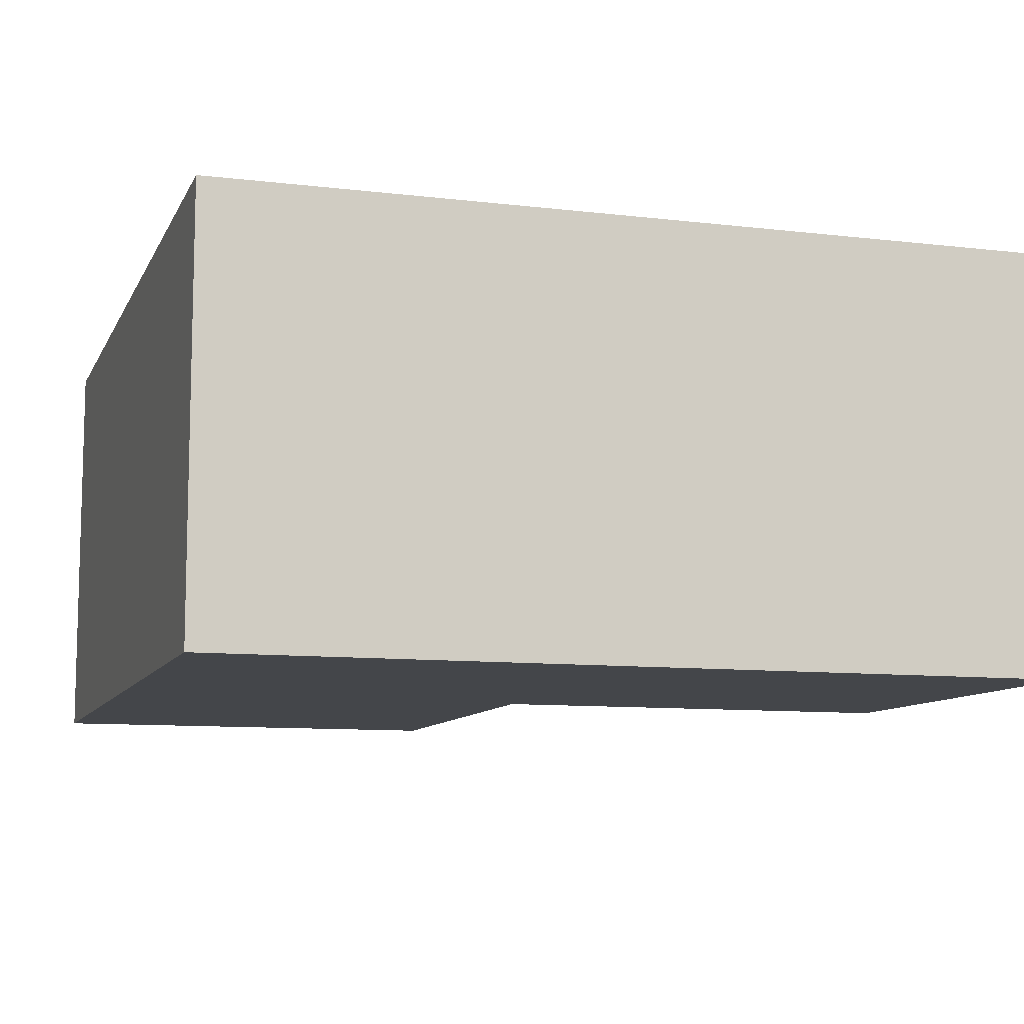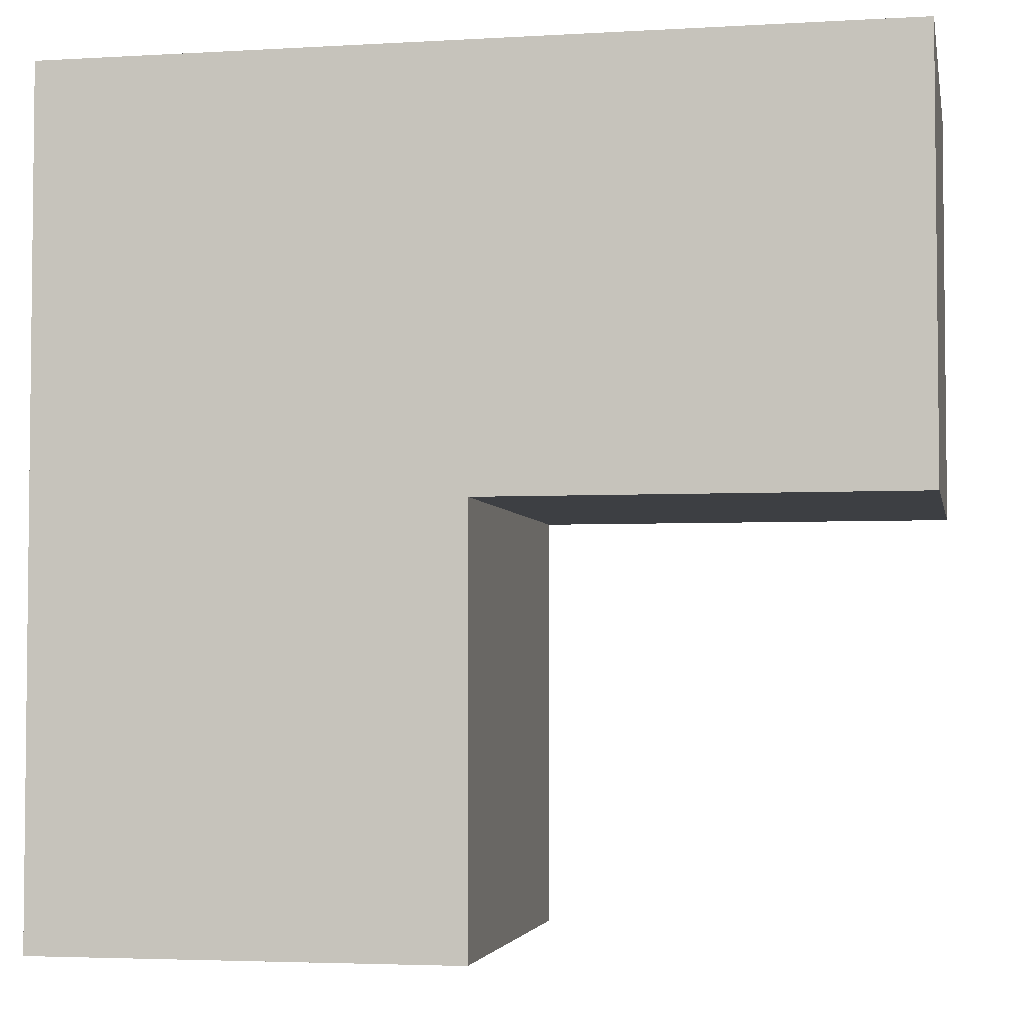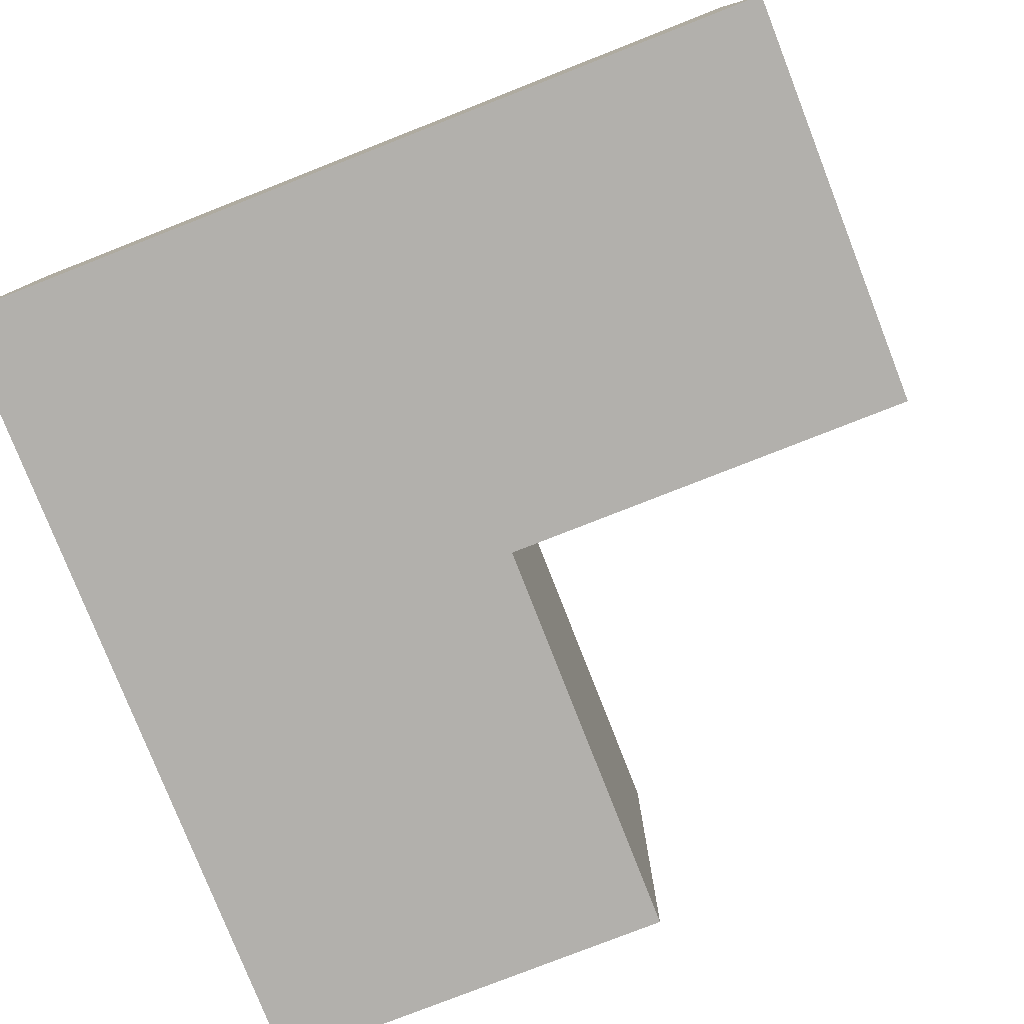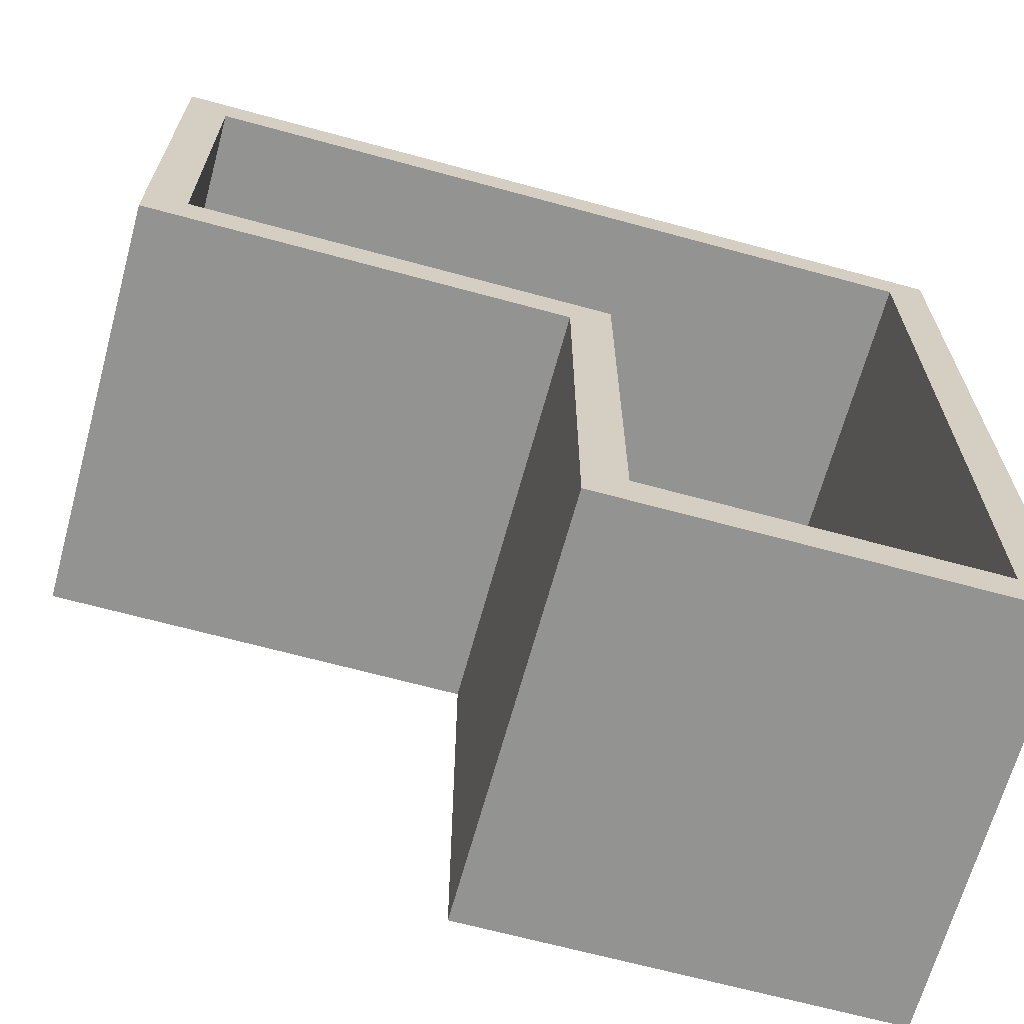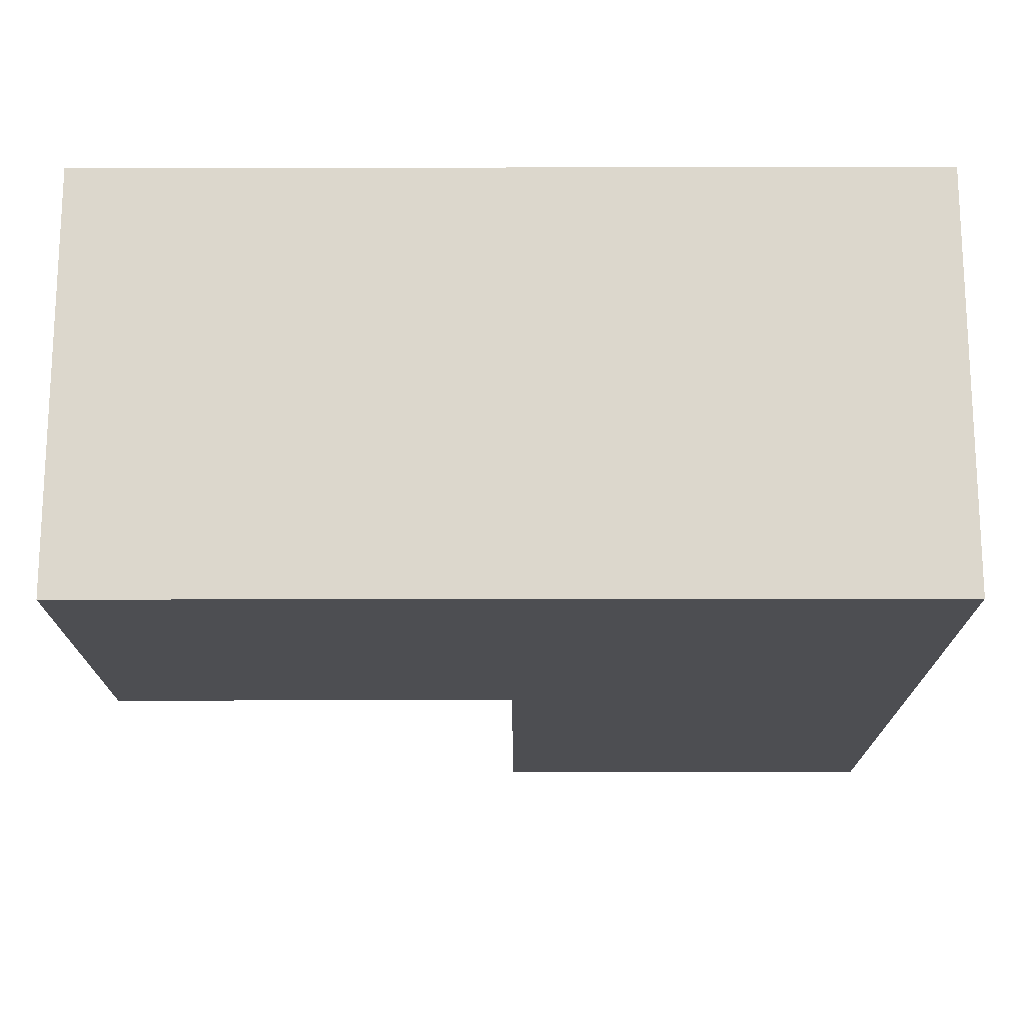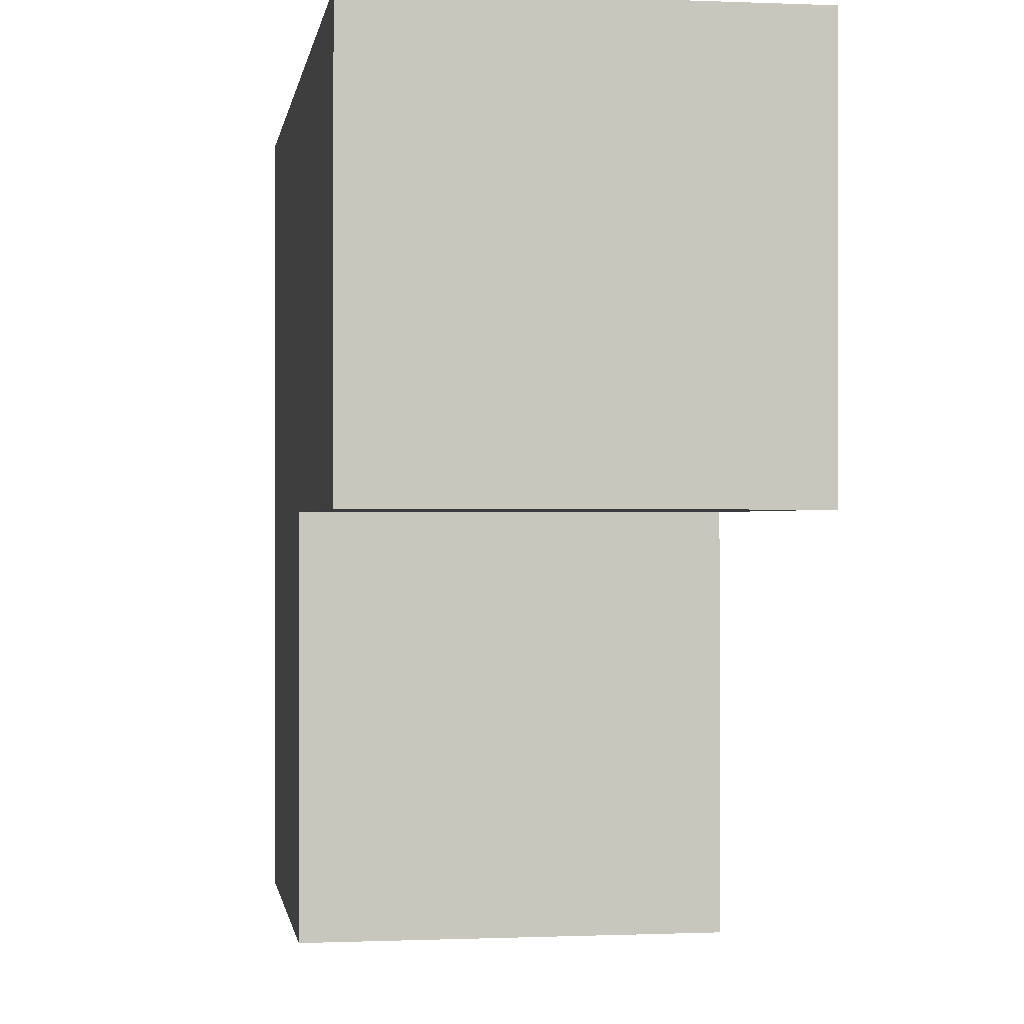
<metadata>
{"format":"obj","ext":"obj","renderer":"f3d","projection":"perspective","resolution":1024,"background":"white","views":[{"elev":-9.7,"azim":162.8,"up":"+Z"},{"elev":-3.8,"azim":-169.1,"up":"+Y"},{"elev":-78.8,"azim":-158.6,"up":"+Z"},{"elev":-66.6,"azim":-15.3,"up":"+Y"},{"elev":-17.1,"azim":90.2,"up":"+Z"},{"elev":-0.3,"azim":-98.7,"up":"+Y"}]}
</metadata>
<code>
g LShapedRoom3
v -20 20 10
v -20 20 -10
v -20 40 10
v -20 40 -10
v 0 0 10
v 0 0 -10
v 0 20 10
v 0 20 -10
v 18 2 10
v 18 2 -8
v 18 3 10
v 18 3 -8
v 18 5 10
v 18 5 -8
v 18 7 10
v 18 7 -8
v 18 9 10
v 18 9 -8
v 18 11 10
v 18 11 -8
v 18 13 10
v 18 13 -8
v 18 15 10
v 18 15 -8
v 18 17 10
v 18 17 -8
v 18 19 10
v 18 19 -8
v 18 21 10
v 18 21 -8
v 18 23 10
v 18 23 -8
v 18 25 10
v 18 25 -8
v 18 27 10
v 18 27 -8
v 18 29 10
v 18 29 -8
v 18 31 10
v 18 31 -8
v 18 33 10
v 18 33 -8
v 18 35 -8
v 18 36 10
v 18 36 -8
v 18 37 10
v 18 37 -8
v 18 38 10
v 18 38 -8
v -18 22 10
v -18 22 -8
v -18 23 10
v -18 23 -8
v -18 25 10
v -18 25 -8
v -18 27 10
v -18 27 -8
v -18 29 10
v -18 29 -8
v -18 31 10
v -18 31 -8
v -18 33 10
v -18 33 -8
v -18 35 10
v -18 35 -8
v -18 37 10
v -18 37 -8
v -18 38 10
v -18 38 -8
v 2 2 10
v 2 2 -8
v 2 3 10
v 2 3 -8
v 2 5 10
v 2 5 -8
v 2 7 10
v 2 7 -8
v 2 9 10
v 2 9 -8
v 2 11 10
v 2 11 -8
v 2 13 10
v 2 13 -8
v 2 15 10
v 2 15 -8
v 2 17 10
v 2 17 -8
v 2 19 10
v 2 19 -8
v 2 21 10
v 2 21 -8
v 2 22 10
v 2 22 -8
v 20 0 10
v 20 0 -10
v 20 40 10
v 20 40 -10
v -20 20 10
v -20 40 10
v -19 21 10
v -19 23 10
v -19 25 10
v -19 27 10
v -19 29 10
v -19 31 10
v -19 33 10
v -19 35 10
v -19 37 10
v -19 39 10
v -18 22 10
v -18 23 10
v -18 25 10
v -18 27 10
v -18 29 10
v -18 31 10
v -18 33 10
v -18 35 10
v -18 37 10
v -18 38 10
v 0 0 10
v 0 20 10
v 1 1 10
v 1 3 10
v 1 5 10
v 1 7 10
v 1 9 10
v 1 11 10
v 1 13 10
v 1 15 10
v 1 17 10
v 1 19 10
v 1 21 10
v 2 2 10
v 2 3 10
v 2 5 10
v 2 7 10
v 2 9 10
v 2 11 10
v 2 13 10
v 2 15 10
v 2 17 10
v 2 19 10
v 2 21 10
v 2 22 10
v 18 2 10
v 18 3 10
v 18 5 10
v 18 7 10
v 18 9 10
v 18 11 10
v 18 13 10
v 18 15 10
v 18 17 10
v 18 19 10
v 18 21 10
v 18 23 10
v 18 25 10
v 18 27 10
v 18 29 10
v 18 31 10
v 18 33 10
v 18 36 10
v 18 37 10
v 18 38 10
v 19 1 10
v 19 3 10
v 19 5 10
v 19 7 10
v 19 9 10
v 19 11 10
v 19 13 10
v 19 15 10
v 19 17 10
v 19 19 10
v 19 21 10
v 19 23 10
v 19 25 10
v 19 27 10
v 19 29 10
v 19 31 10
v 19 33 10
v 19 36 10
v 19 37 10
v 19 39 10
v 20 0 10
v 20 40 10
v -18 22 -8
v -18 23 -8
v -18 25 -8
v -18 27 -8
v -18 29 -8
v -18 31 -8
v -18 33 -8
v -18 35 -8
v -18 37 -8
v -18 38 -8
v 2 2 -8
v 2 3 -8
v 2 5 -8
v 2 7 -8
v 2 9 -8
v 2 11 -8
v 2 13 -8
v 2 15 -8
v 2 17 -8
v 2 19 -8
v 2 21 -8
v 2 22 -8
v 18 2 -8
v 18 3 -8
v 18 5 -8
v 18 7 -8
v 18 9 -8
v 18 11 -8
v 18 13 -8
v 18 15 -8
v 18 17 -8
v 18 19 -8
v 18 21 -8
v 18 23 -8
v 18 25 -8
v 18 27 -8
v 18 29 -8
v 18 31 -8
v 18 33 -8
v 18 35 -8
v 18 36 -8
v 18 37 -8
v 18 38 -8
v -20 20 -10
v -20 40 -10
v 0 0 -10
v 0 20 -10
v 20 0 -10
v 20 40 -10
v 0 0 10
v 20 0 10
v 0 0 -10
v 20 0 -10
v -20 20 10
v 0 20 10
v -20 20 -10
v 0 20 -10
v -18 38 10
v 18 38 10
v -18 38 -8
v 18 38 -8
v 2 2 10
v 18 2 10
v 2 2 -8
v 18 2 -8
v -18 22 10
v 2 22 10
v -18 22 -8
v 2 22 -8
v -20 40 10
v 20 40 10
v -20 40 -10
v 20 40 -10
f 3 2 1
f 4 2 3
f 7 6 5
f 8 6 7
f 11 10 9
f 12 10 11
f 13 12 11
f 14 12 13
f 15 14 13
f 16 14 15
f 17 16 15
f 18 16 17
f 19 18 17
f 20 18 19
f 21 20 19
f 22 20 21
f 23 22 21
f 24 22 23
f 25 24 23
f 26 24 25
f 27 26 25
f 28 26 27
f 29 28 27
f 30 28 29
f 31 30 29
f 32 30 31
f 33 32 31
f 34 32 33
f 35 34 33
f 36 34 35
f 37 36 35
f 38 36 37
f 39 38 37
f 40 38 39
f 41 40 39
f 42 40 41
f 43 42 41
f 44 43 41
f 45 43 44
f 46 45 44
f 47 45 46
f 48 47 46
f 49 47 48
f 50 51 52
f 52 51 53
f 52 53 54
f 54 53 55
f 54 55 56
f 56 55 57
f 56 57 58
f 58 57 59
f 58 59 60
f 60 59 61
f 60 61 62
f 62 61 63
f 62 63 64
f 64 63 65
f 64 65 66
f 66 65 67
f 66 67 68
f 68 67 69
f 70 71 72
f 72 71 73
f 72 73 74
f 74 73 75
f 74 75 76
f 76 75 77
f 76 77 78
f 78 77 79
f 78 79 80
f 80 79 81
f 80 81 82
f 82 81 83
f 82 83 84
f 84 83 85
f 84 85 86
f 86 85 87
f 86 87 88
f 88 87 89
f 88 89 90
f 90 89 91
f 90 91 92
f 92 91 93
f 94 95 96
f 96 95 97
f 100 99 98
f 101 99 100
f 102 99 101
f 103 99 102
f 104 99 103
f 105 99 104
f 106 99 105
f 107 99 106
f 108 99 107
f 109 99 108
f 110 101 100
f 111 102 101
f 111 101 110
f 112 103 102
f 112 102 111
f 113 104 103
f 113 103 112
f 114 105 104
f 114 104 113
f 115 106 105
f 115 105 114
f 116 107 106
f 116 106 115
f 117 108 107
f 117 107 116
f 118 109 108
f 118 108 117
f 119 109 118
f 121 100 98
f 122 121 120
f 123 121 122
f 124 121 123
f 125 121 124
f 126 121 125
f 127 121 126
f 128 121 127
f 129 121 128
f 130 121 129
f 131 121 130
f 132 110 100
f 132 121 131
f 132 100 121
f 133 123 122
f 134 124 123
f 134 123 133
f 135 125 124
f 135 124 134
f 136 126 125
f 136 125 135
f 137 127 126
f 137 126 136
f 138 128 127
f 138 127 137
f 139 129 128
f 139 128 138
f 140 130 129
f 140 129 139
f 141 131 130
f 141 130 140
f 142 132 131
f 142 131 141
f 143 110 132
f 143 132 142
f 144 110 143
f 145 133 122
f 164 109 119
f 165 122 120
f 165 145 122
f 165 146 145
f 166 147 146
f 166 146 165
f 167 148 147
f 167 147 166
f 168 149 148
f 168 148 167
f 169 150 149
f 169 149 168
f 170 151 150
f 170 150 169
f 171 152 151
f 171 151 170
f 172 153 152
f 172 152 171
f 173 154 153
f 173 153 172
f 174 155 154
f 174 154 173
f 175 156 155
f 175 155 174
f 176 157 156
f 176 156 175
f 177 158 157
f 177 157 176
f 178 159 158
f 178 158 177
f 179 160 159
f 179 159 178
f 180 161 160
f 180 160 179
f 181 162 161
f 181 161 180
f 182 163 162
f 182 162 181
f 183 164 163
f 183 163 182
f 184 99 109
f 184 164 183
f 184 109 164
f 185 181 180
f 185 183 182
f 185 184 183
f 185 179 178
f 185 178 177
f 185 177 176
f 185 176 175
f 185 175 174
f 185 174 173
f 185 172 171
f 185 171 170
f 185 170 169
f 185 169 168
f 185 168 167
f 185 167 166
f 185 166 165
f 185 165 120
f 185 173 172
f 185 180 179
f 185 182 181
f 186 99 184
f 186 184 185
f 208 188 187
f 209 198 197
f 210 199 198
f 210 198 209
f 211 200 199
f 211 199 210
f 212 201 200
f 212 200 211
f 213 202 201
f 213 201 212
f 214 203 202
f 214 202 213
f 215 204 203
f 215 203 214
f 216 205 204
f 216 204 215
f 217 206 205
f 217 205 216
f 218 207 206
f 218 206 217
f 219 208 207
f 219 207 218
f 220 189 188
f 220 208 219
f 220 188 208
f 221 190 189
f 221 189 220
f 222 191 190
f 222 190 221
f 223 192 191
f 223 191 222
f 224 193 192
f 224 192 223
f 225 194 193
f 225 193 224
f 226 195 194
f 226 194 225
f 227 195 226
f 228 196 195
f 228 195 227
f 229 196 228
f 230 231 233
f 232 233 234
f 233 231 235
f 234 233 235
f 238 237 236
f 239 237 238
f 242 241 240
f 243 241 242
f 246 245 244
f 247 245 246
f 248 249 250
f 250 249 251
f 252 253 254
f 254 253 255
f 256 257 258
f 258 257 259

</code>
